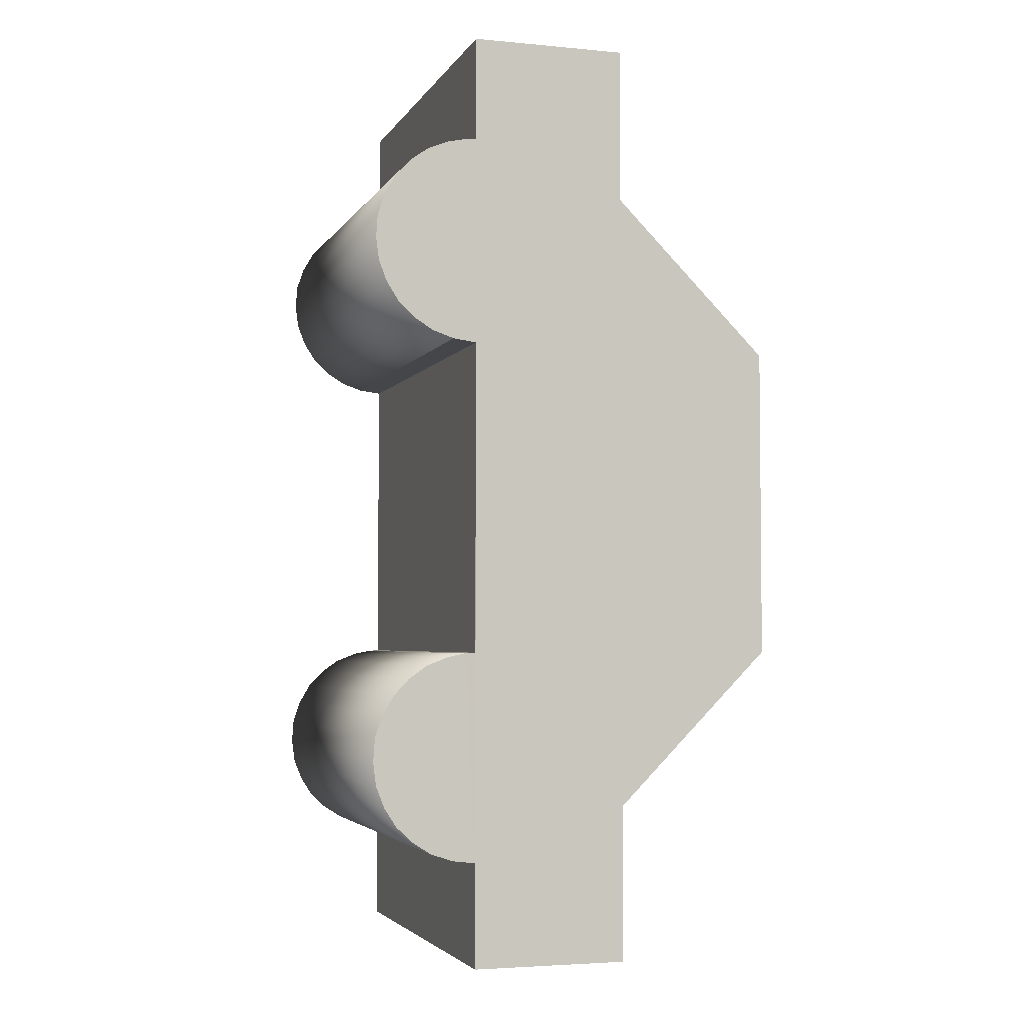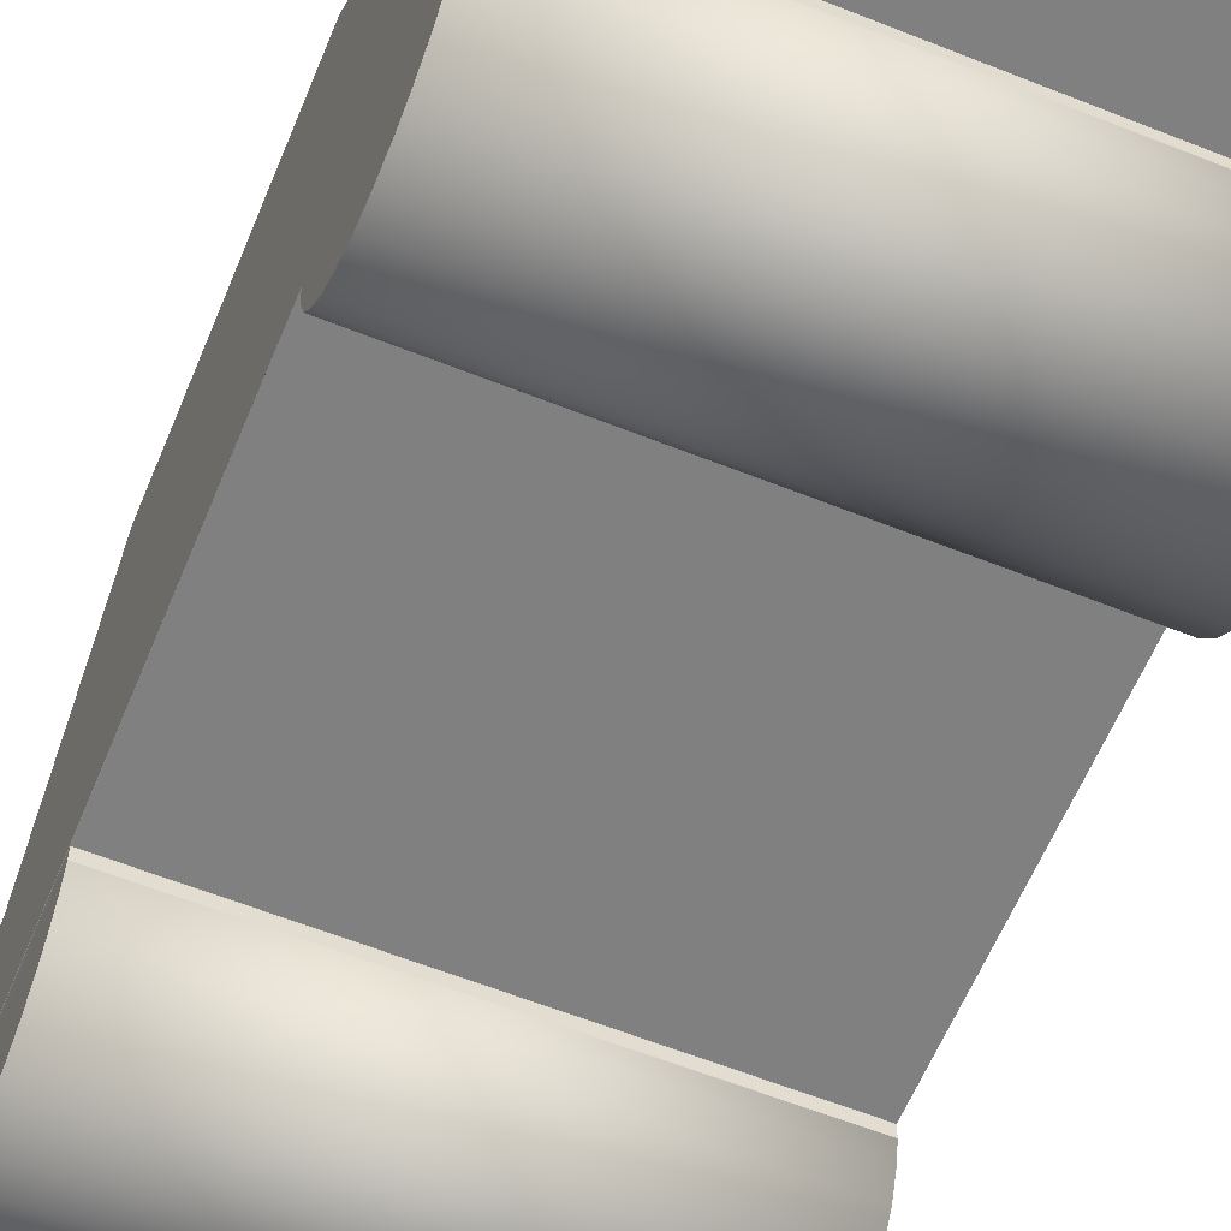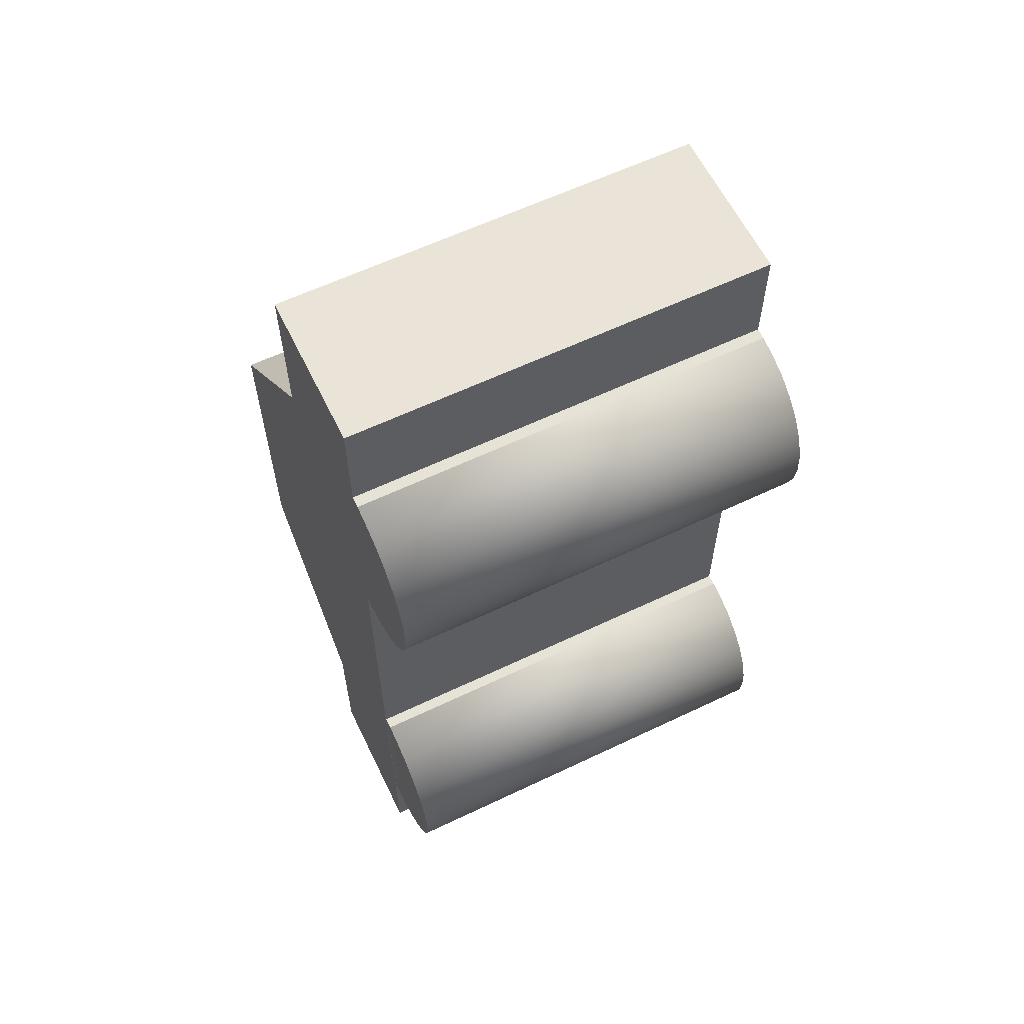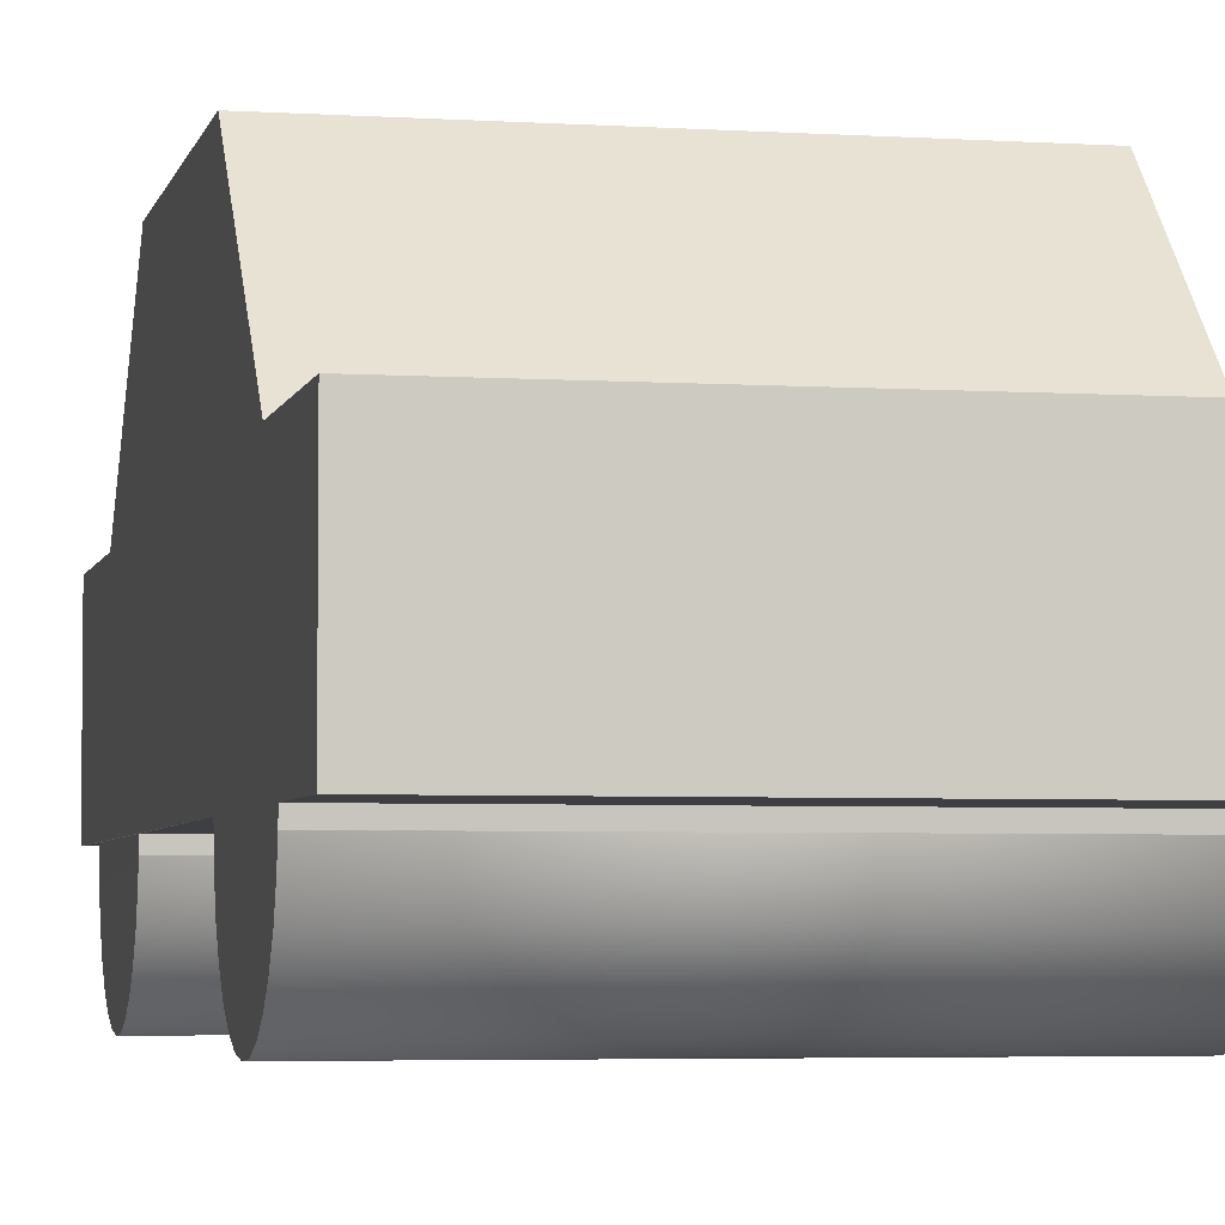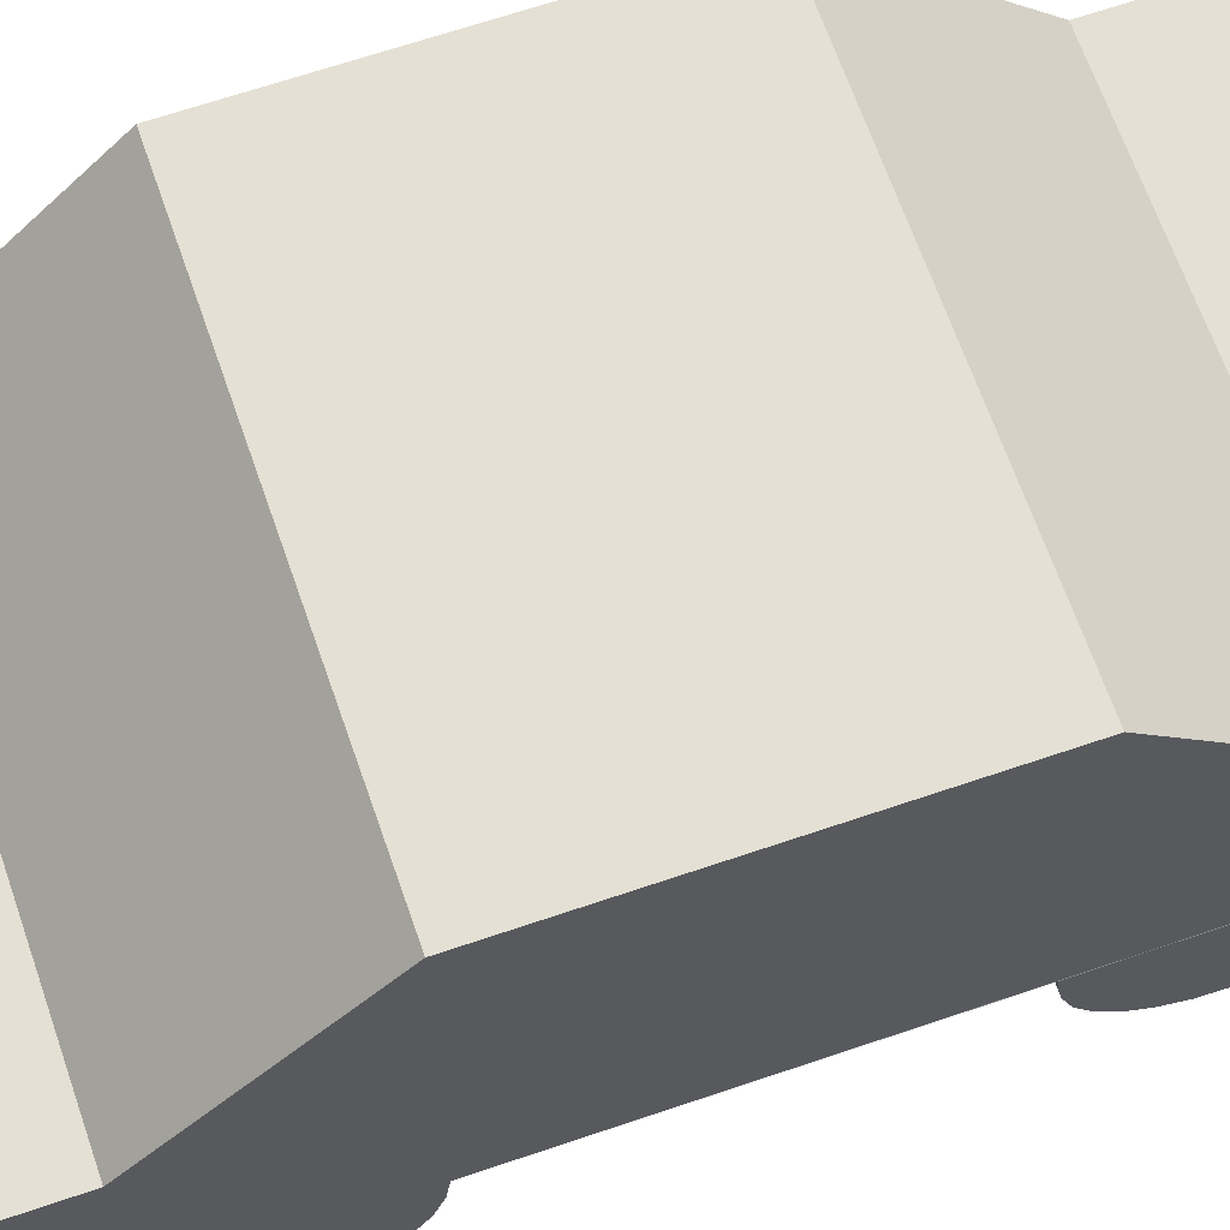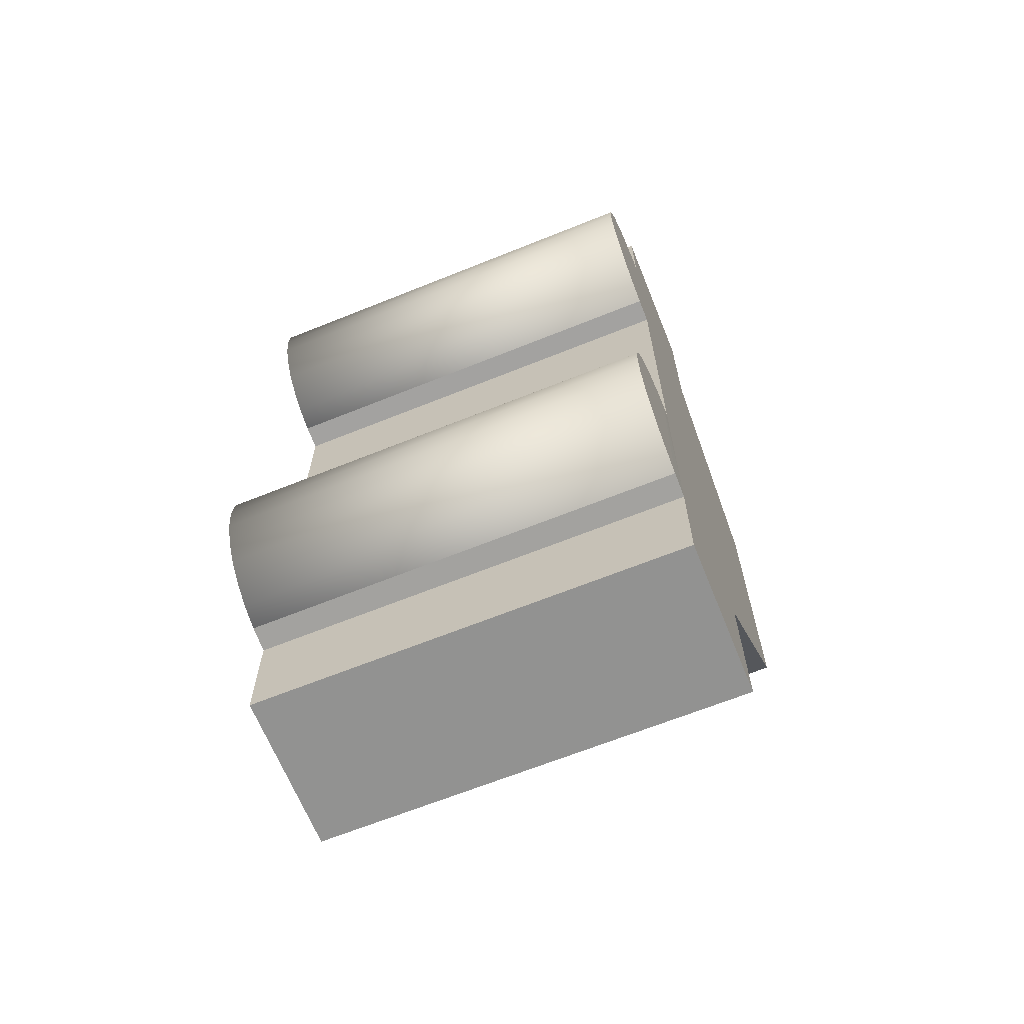
<metadata>
{"format":"obj","ext":"obj","renderer":"f3d","projection":"perspective","resolution":1024,"background":"white","views":[{"elev":-3.8,"azim":72.7,"up":"+Z"},{"elev":-60.1,"azim":-22.3,"up":"+Y"},{"elev":61.1,"azim":-25.9,"up":"+Z"},{"elev":-4.2,"azim":-12.1,"up":"+Y"},{"elev":65.6,"azim":71.0,"up":"+Y"},{"elev":-66.2,"azim":22.0,"up":"+Z"}]}
</metadata>
<code>
o Curve_Mesh
v 2.988 2.944 -2.207
v 2.988 0.7365 -4.414
v 2.988 0.7365 -6.621
v 2.988 -1.471 -6.621
v 2.991 -1.475 -5.151
v 2.991 -1.475 -2.209
v 2.988 -1.471 2.207
v 2.988 -1.801 2.25
v 2.988 -2.107 2.354
v 2.988 -2.376 2.525
v 2.988 -2.605 2.743
v 2.988 -2.777 3.011
v 2.988 -2.894 3.312
v 2.988 -2.936 3.641
v 2.988 -2.912 3.975
v 2.988 -2.807 4.281
v 2.988 -2.648 4.557
v 2.988 -2.43 4.787
v 2.988 -2.171 4.972
v 2.988 -1.871 5.089
v 2.988 -1.621 5.141
v 2.988 -1.471 5.15
v 2.988 -1.471 6.621
v 2.988 0.7365 6.621
v 2.988 0.7365 4.414
v 2.988 2.944 2.207
v -2.994 2.944 -2.207
v -2.994 0.7365 -4.414
v -2.994 0.7365 -6.621
v -2.994 -1.471 -6.621
v -2.991 -1.475 -5.151
v -2.991 -1.475 -2.209
v -2.994 -1.471 2.207
v -2.994 -1.801 2.25
v -2.994 -2.107 2.354
v -2.994 -2.376 2.525
v -2.994 -2.605 2.743
v -2.994 -2.777 3.011
v -2.994 -2.894 3.312
v -2.994 -2.936 3.641
v -2.994 -2.912 3.975
v -2.994 -2.807 4.281
v -2.994 -2.648 4.557
v -2.994 -2.43 4.787
v -2.994 -2.171 4.972
v -2.994 -1.871 5.089
v -2.994 -1.621 5.141
v -2.994 -1.471 5.15
v -2.994 -1.471 6.621
v -2.994 0.7365 6.621
v -2.994 0.7365 4.414
v -2.994 2.944 2.207
v -2.988 -1.629 -2.218
v -2.988 -1.879 -2.271
v -2.988 -2.179 -2.388
v -2.988 -2.438 -2.573
v -2.988 -2.656 -2.802
v -2.988 -2.815 -3.079
v -2.988 -2.92 -3.385
v -2.988 -2.944 -3.719
v -2.988 -2.902 -4.048
v -2.988 -2.785 -4.348
v -2.988 -2.613 -4.617
v -2.988 -2.384 -4.835
v -2.988 -2.115 -5.006
v -2.988 -1.809 -5.11
v 2.994 -1.629 -2.218
v 2.994 -1.879 -2.271
v 2.994 -2.179 -2.388
v 2.994 -2.438 -2.573
v 2.994 -2.656 -2.802
v 2.994 -2.815 -3.079
v 2.994 -2.92 -3.385
v 2.994 -2.944 -3.719
v 2.994 -2.902 -4.048
v 2.994 -2.785 -4.348
v 2.994 -2.613 -4.617
v 2.994 -2.384 -4.835
v 2.994 -2.115 -5.006
v 2.994 -1.809 -5.11
f 27 51 52
f 28 51 27
f 51 49 50
f 28 49 51
f 29 49 28
f 30 49 29
f 30 48 49
f 33 47 48
f 30 33 48
f 34 47 33
f 30 32 33
f 31 32 30
f 31 53 32
f 66 53 31
f 34 46 47
f 66 54 53
f 35 46 34
f 65 54 66
f 35 45 46
f 65 55 54
f 36 45 35
f 64 55 65
f 36 44 45
f 64 56 55
f 37 44 36
f 63 56 64
f 37 43 44
f 63 57 56
f 38 43 37
f 62 57 63
f 38 42 43
f 62 58 57
f 39 42 38
f 61 58 62
f 39 41 42
f 61 59 58
f 40 41 39
f 60 59 61
f 1 26 25
f 2 1 25
f 25 24 23
f 2 25 23
f 3 2 23
f 4 3 23
f 4 23 22
f 7 22 21
f 4 22 7
f 8 7 21
f 4 7 6
f 5 4 6
f 5 6 67
f 80 5 67
f 8 21 20
f 80 67 68
f 9 8 20
f 79 80 68
f 9 20 19
f 79 68 69
f 10 9 19
f 78 79 69
f 10 19 18
f 78 69 70
f 11 10 18
f 77 78 70
f 11 18 17
f 77 70 71
f 12 11 17
f 76 77 71
f 12 17 16
f 76 71 72
f 13 12 16
f 75 76 72
f 13 16 15
f 75 72 73
f 14 13 15
f 74 75 73
f 80 66 5
f 66 31 5
f 6 32 53
f 6 53 67
f 26 52 51
f 26 51 25
f 25 51 50
f 25 50 24
f 24 50 49
f 24 49 23
f 23 49 48
f 23 48 22
f 22 48 47
f 22 47 21
f 8 34 33
f 8 33 7
f 7 33 32
f 7 32 6
f 5 31 4
f 31 30 4
f 4 30 29
f 4 29 3
f 3 29 28
f 3 28 2
f 27 1 2
f 27 2 28
f 1 27 52
f 1 52 26
f 79 65 66
f 79 66 80
f 78 64 65
f 78 65 79
f 77 63 64
f 77 64 78
f 76 62 63
f 76 63 77
f 75 61 62
f 75 62 76
f 74 60 61
f 74 61 75
f 73 59 60
f 73 60 74
f 72 58 59
f 72 59 73
f 71 57 58
f 71 58 72
f 70 56 57
f 70 57 71
f 69 55 56
f 69 56 70
f 68 54 55
f 68 55 69
f 67 53 54
f 67 54 68
f 21 47 46
f 21 46 20
f 20 46 45
f 20 45 19
f 19 45 44
f 19 44 18
f 18 44 43
f 18 43 17
f 17 43 42
f 17 42 16
f 16 42 41
f 16 41 15
f 15 41 40
f 15 40 14
f 14 40 39
f 14 39 13
f 13 39 38
f 13 38 12
f 12 38 37
f 12 37 11
f 11 37 36
f 11 36 10
f 10 36 35
f 10 35 9
f 9 35 34
f 9 34 8

</code>
